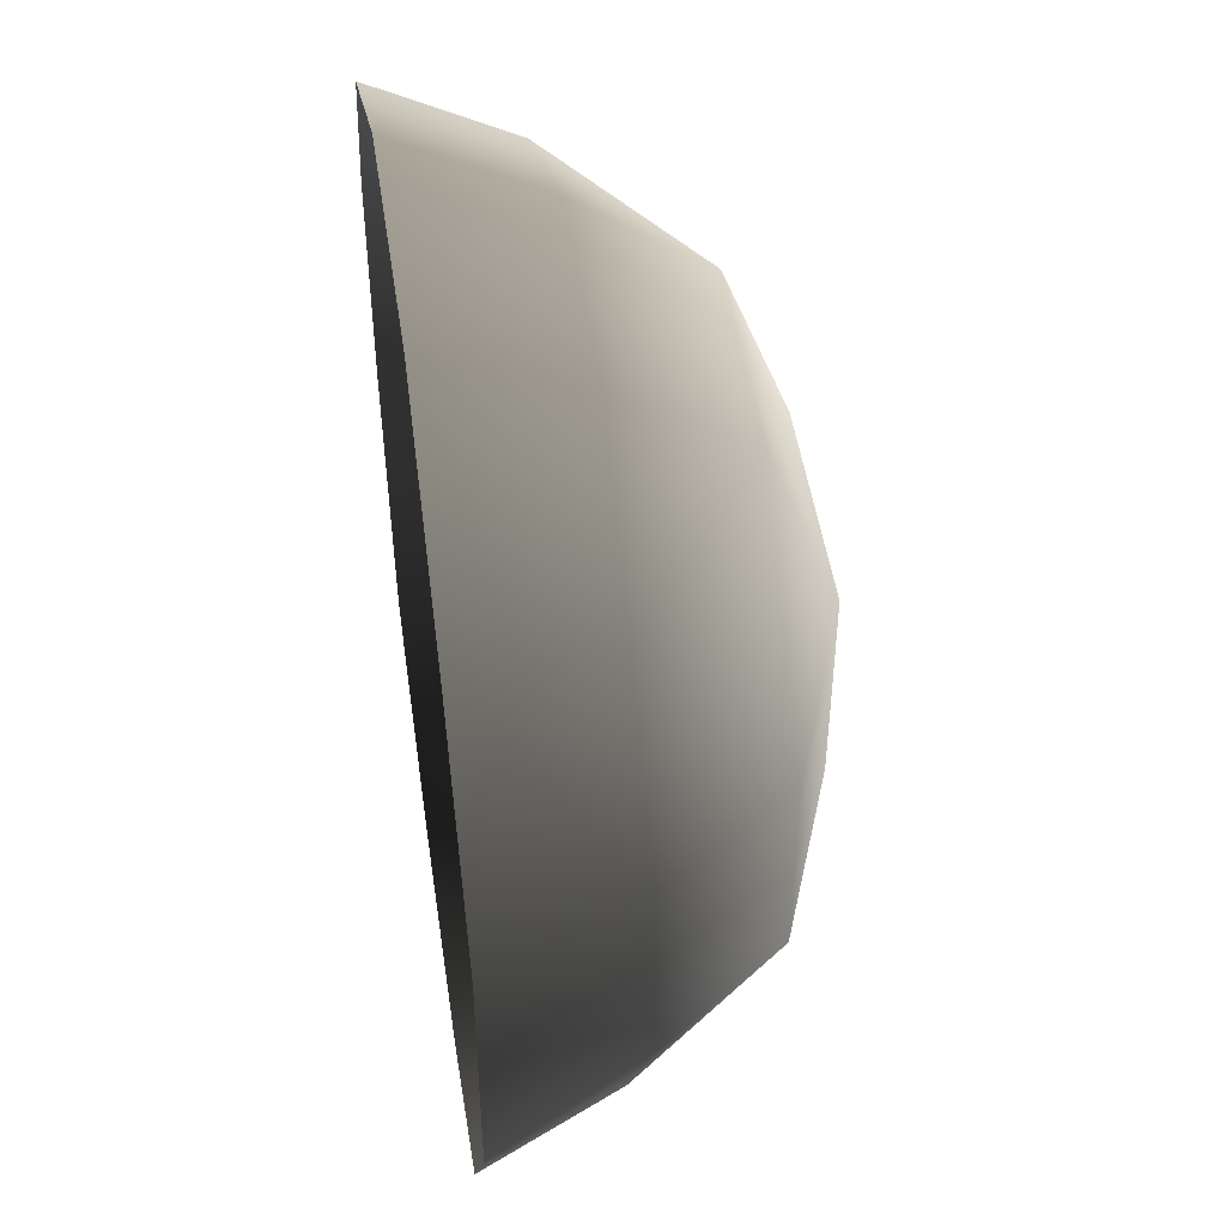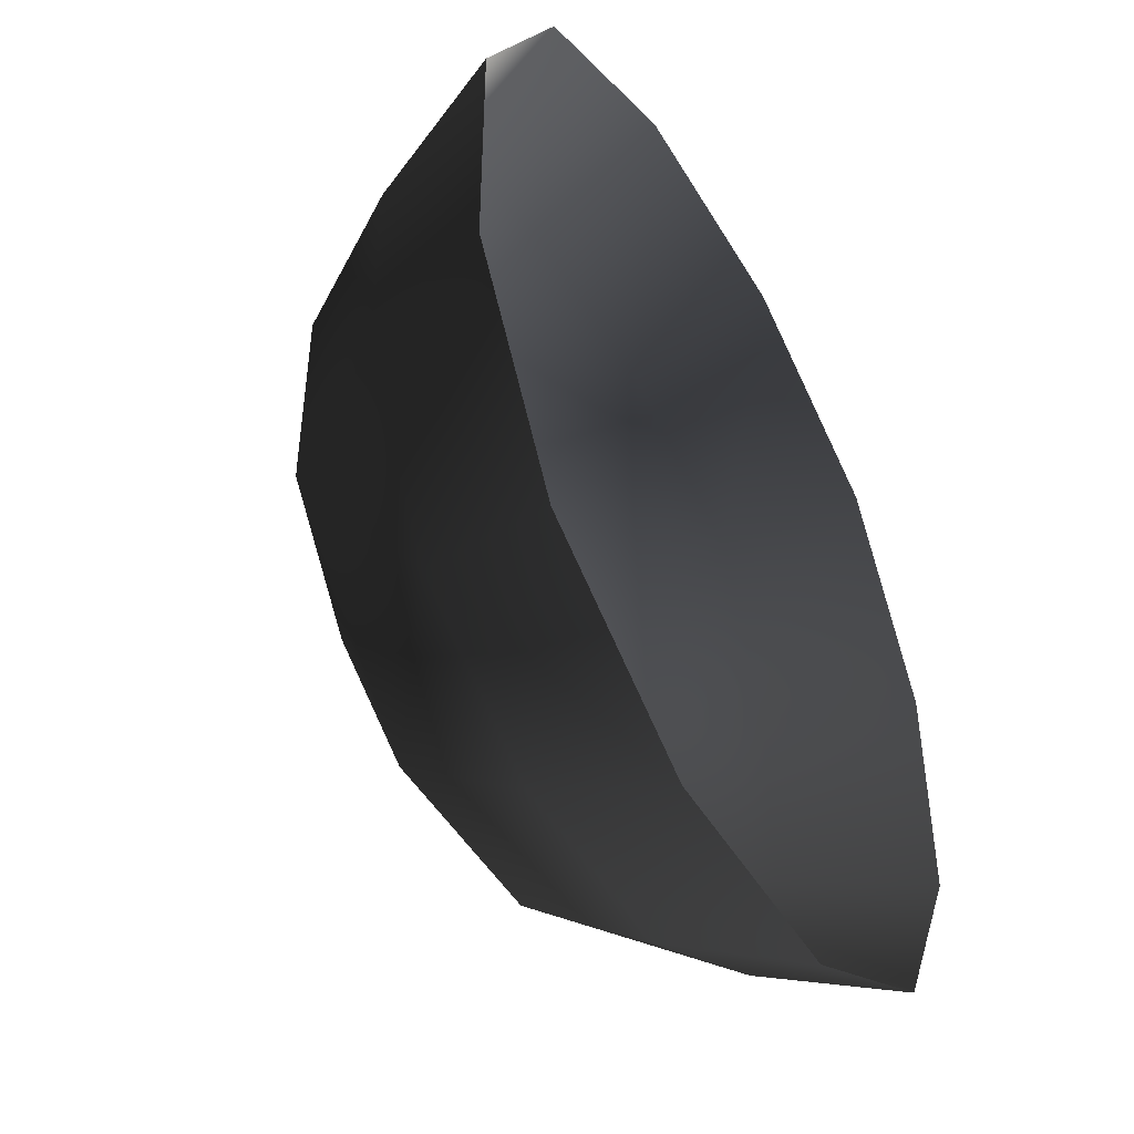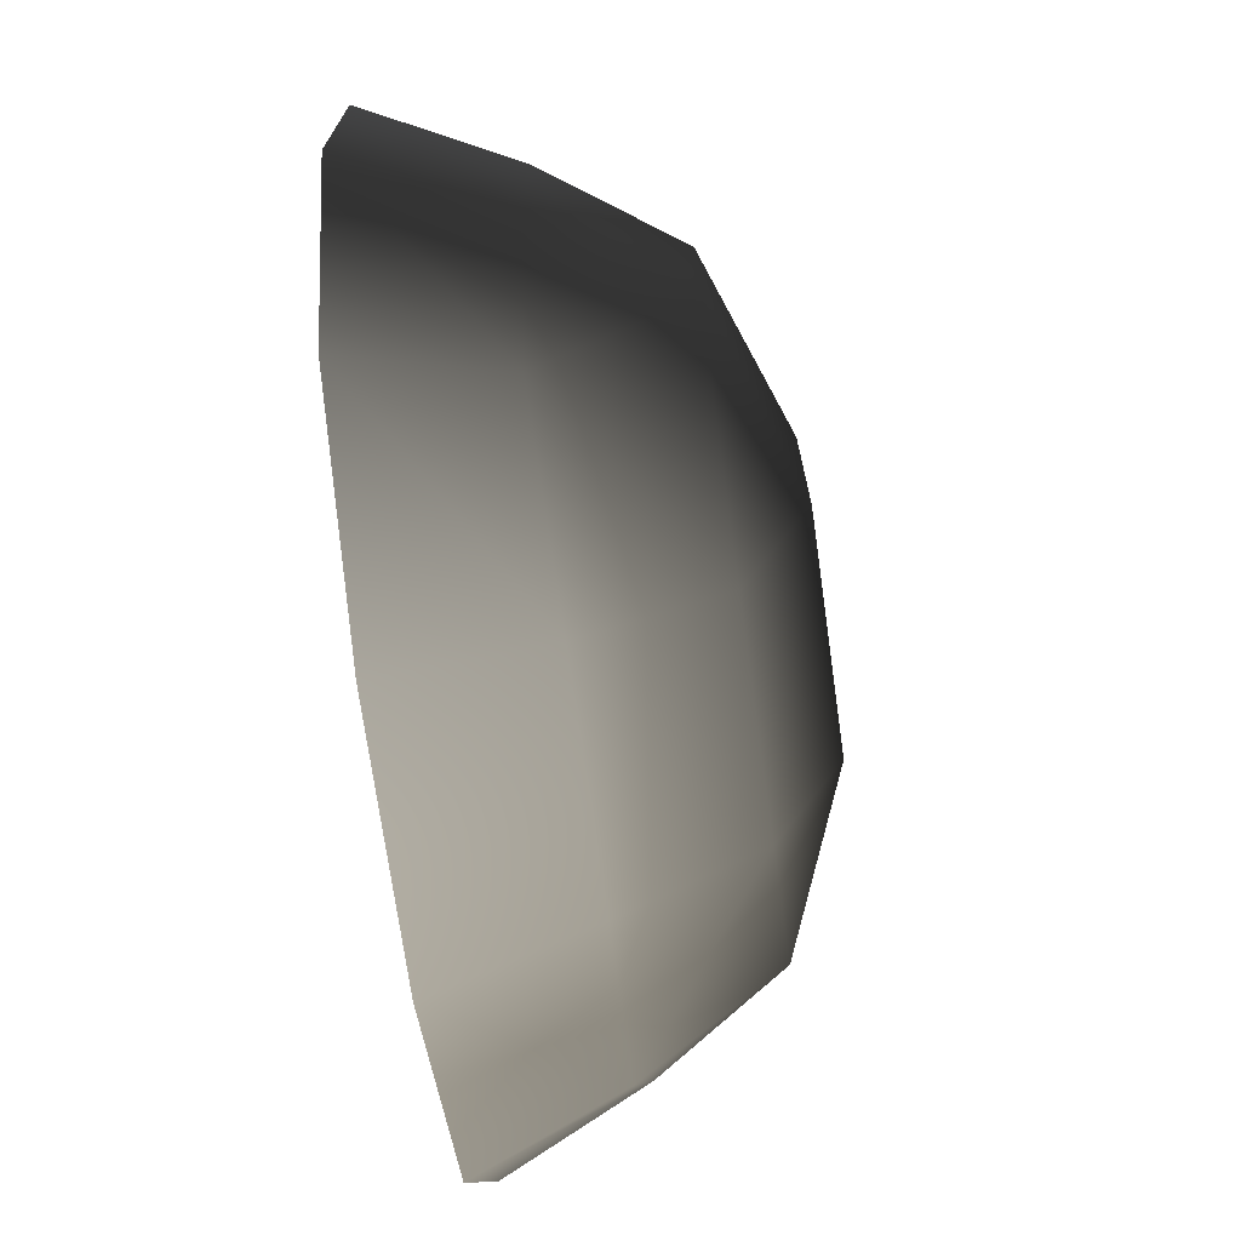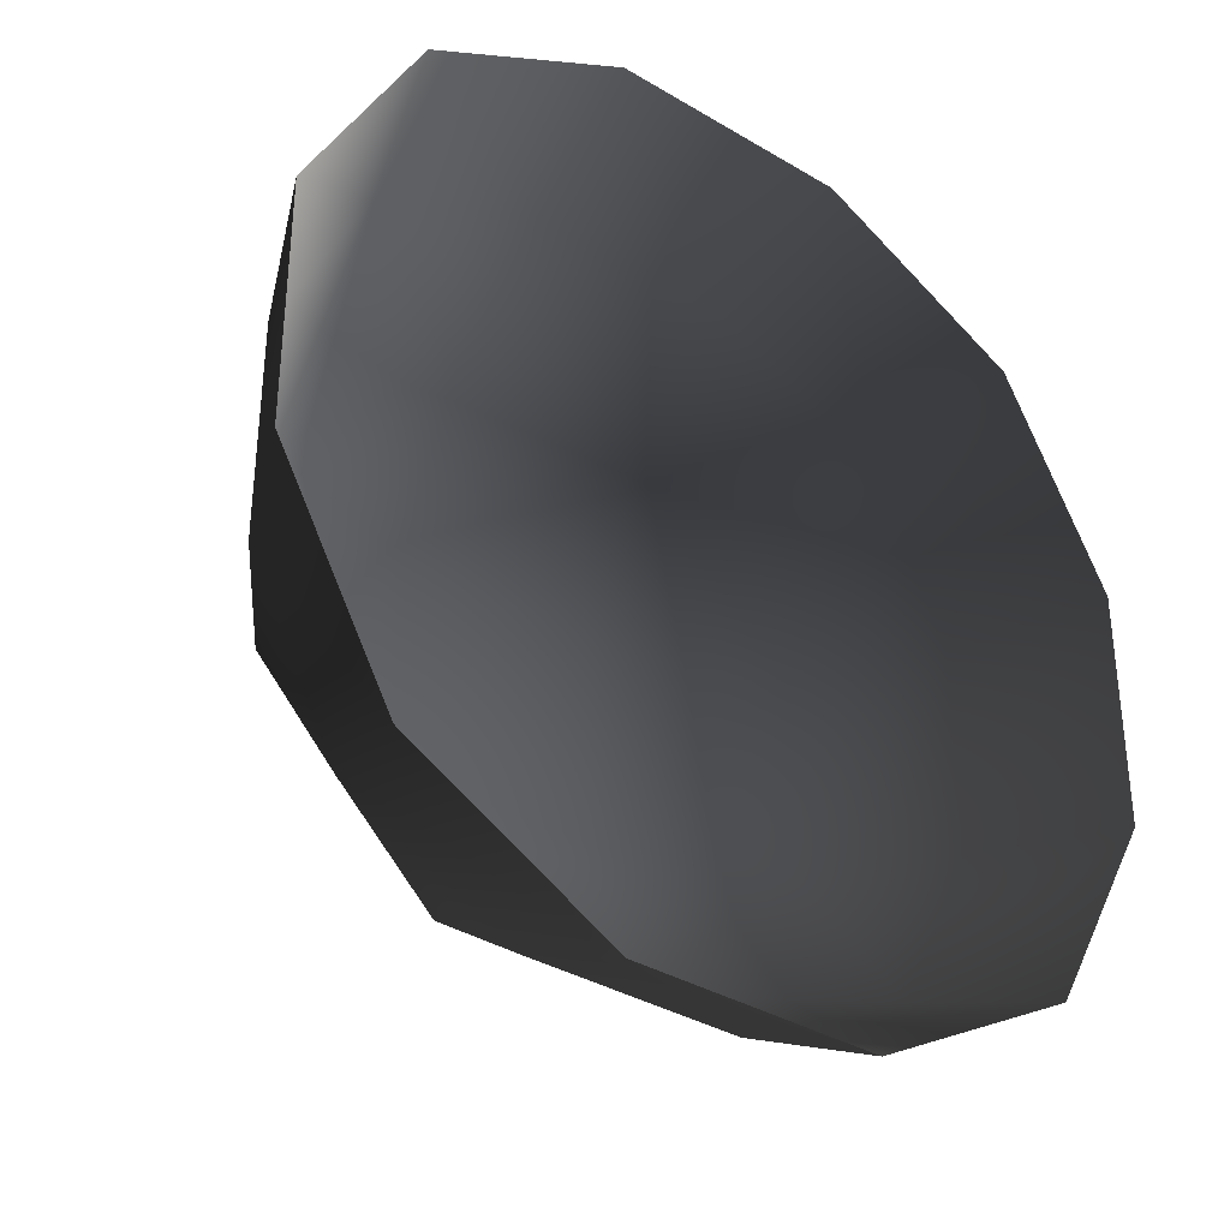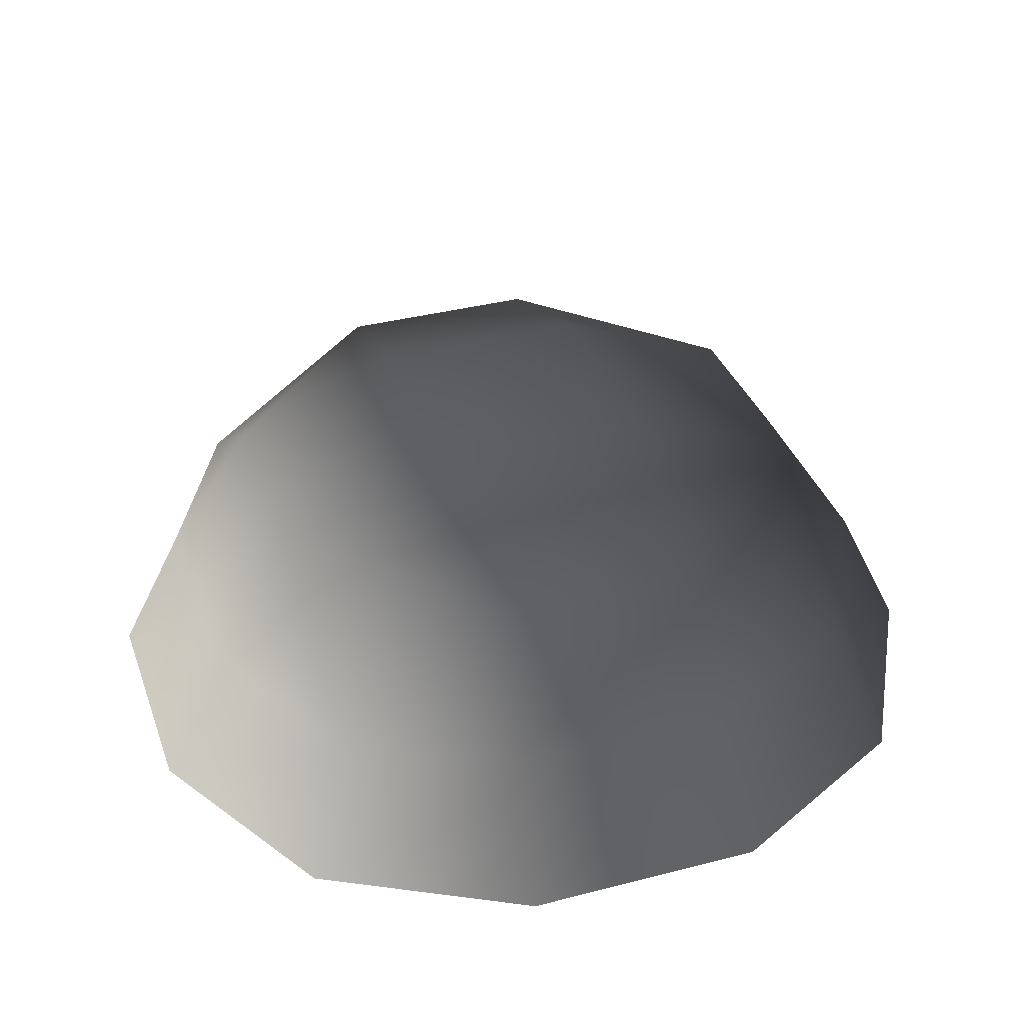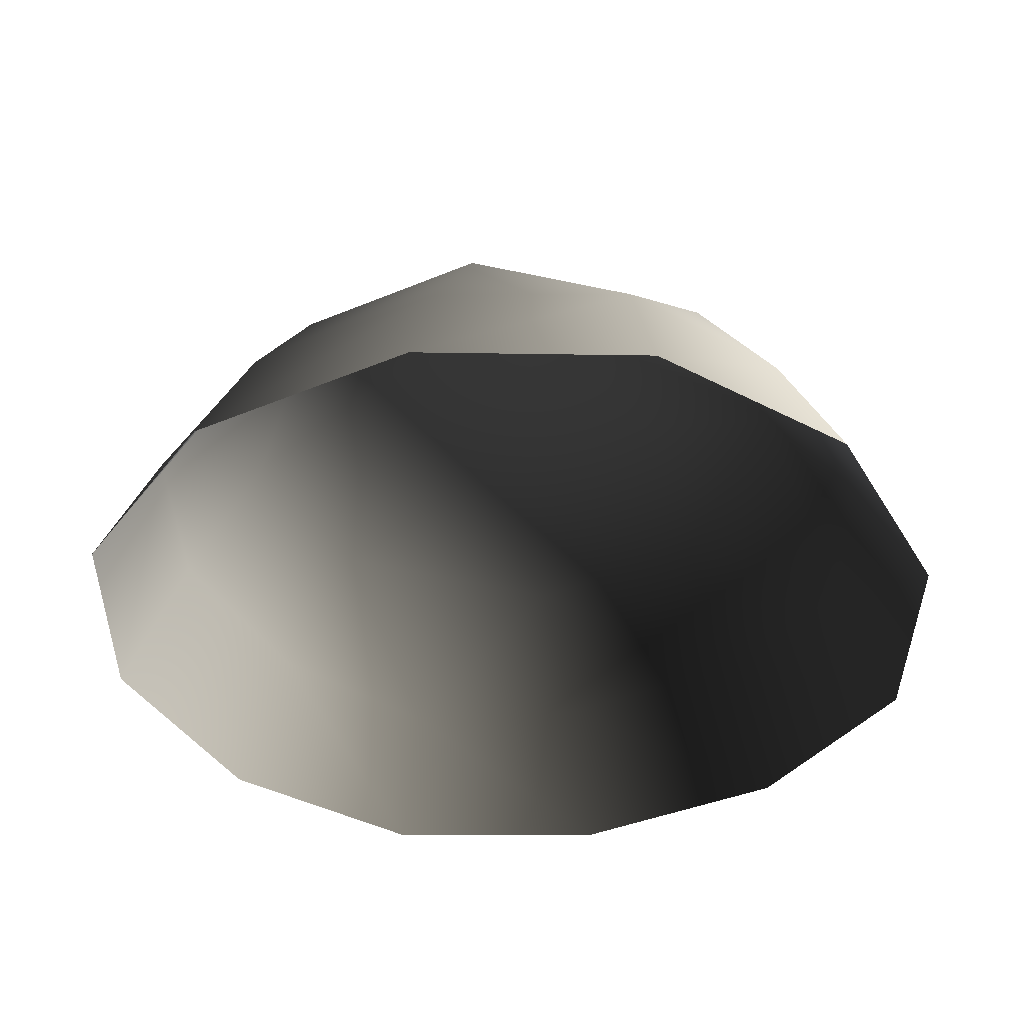
<metadata>
{"format":"obj","ext":"obj","renderer":"f3d","projection":"perspective","resolution":1024,"background":"white","views":[{"elev":48.7,"azim":-98.4,"up":"+Y"},{"elev":-46.9,"azim":118.9,"up":"+Y"},{"elev":-72.2,"azim":-82.0,"up":"+Y"},{"elev":-35.2,"azim":141.5,"up":"+Y"},{"elev":36.9,"azim":161.5,"up":"+Z"},{"elev":-38.9,"azim":117.8,"up":"+Z"}]}
</metadata>
<code>
v -5.014 1.795 2.028
v -5.025 5.025 -0.3002
v -1.795 5.014 2.028
v -1.9 6.545 -0.1941
v 1.9 6.545 -0.1941
v 1.795 5.014 2.028
v 1.902 1.902 3.178
v -1.902 1.902 3.178
v 1.902 -1.902 3.178
v -1.902 -1.902 3.178
v 1.795 -5.014 2.028
v -1.795 -5.014 2.028
v 5.014 -1.795 2.028
v 5.025 -5.025 -0.3002
v 5.014 1.795 2.028
v 5.025 5.025 -0.3002
v -5.014 -1.795 2.028
v -6.545 1.9 -0.1941
v -6.545 -1.9 -0.1941
v -7.74 2.142 -2.693
v -7.74 -2.142 -2.693
v -5.025 -5.025 -0.3002
v -5.771 -5.771 -2.722
v 6.545 -1.9 -0.1941
v 6.545 1.9 -0.1941
v 7.74 -2.142 -2.693
v 7.74 2.142 -2.693
v 5.771 5.771 -2.722
v -1.9 -6.545 -0.1941
v 1.9 -6.545 -0.1941
v -2.142 -7.74 -2.693
v 2.142 -7.74 -2.693
v 5.771 -5.771 -2.722
v 2.142 7.74 -2.693
v -2.142 7.74 -2.693
v -5.771 5.771 -2.722
g Rock_single_t1(Clone)_37504_186
f 1 3 2
f 4 2 3
f 3 5 4
f 3 6 5
f 7 6 3
f 7 3 8
f 8 3 1
f 9 7 8
f 9 8 10
f 10 8 1
f 11 9 10
f 11 10 12
f 13 7 9
f 9 11 13
f 13 11 14
f 13 15 7
f 7 15 6
f 6 15 16
f 5 6 16
f 10 17 12
f 10 1 17
f 17 1 18
f 17 18 19
f 19 18 20
f 19 20 21
f 22 12 17
f 22 19 21
f 19 22 17
f 22 21 23
f 15 13 24
f 24 13 14
f 15 24 25
f 25 16 15
f 25 24 26
f 25 26 27
f 16 25 27
f 16 27 28
f 29 22 23
f 29 12 22
f 11 12 29
f 11 29 30
f 30 29 31
f 29 23 31
f 30 31 32
f 30 14 11
f 14 30 32
f 14 32 33
f 24 33 26
f 24 14 33
f 5 28 34
f 4 5 34
f 4 34 35
f 2 4 35
f 2 35 36
f 5 16 28
f 18 2 36
f 18 36 20
f 18 1 2

</code>
